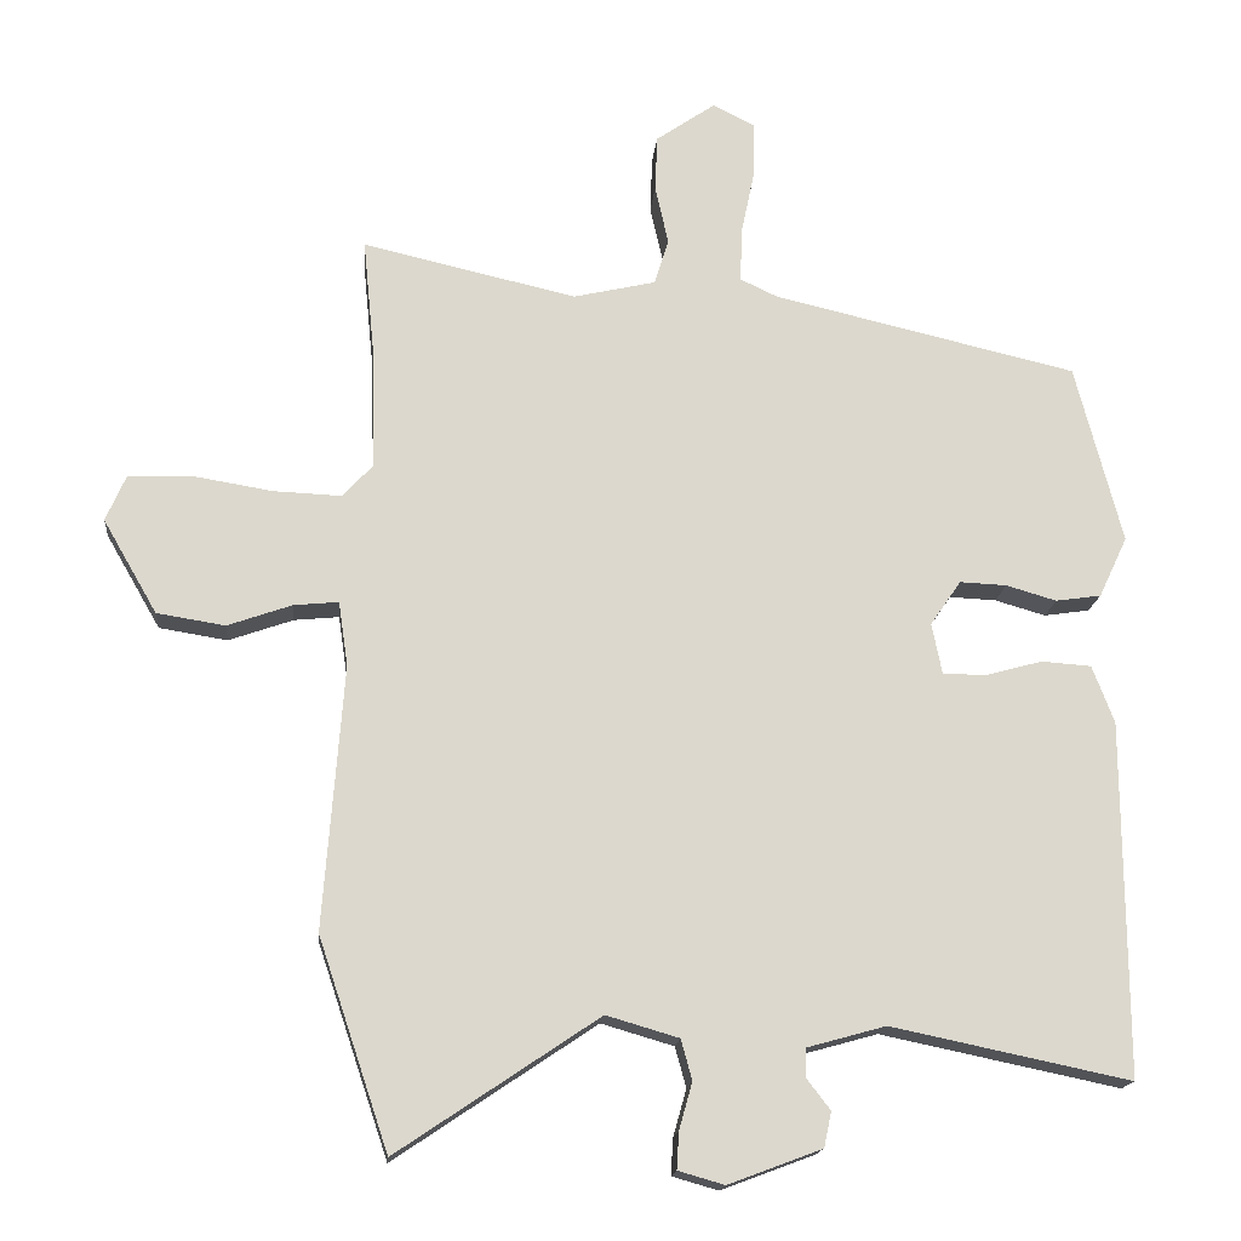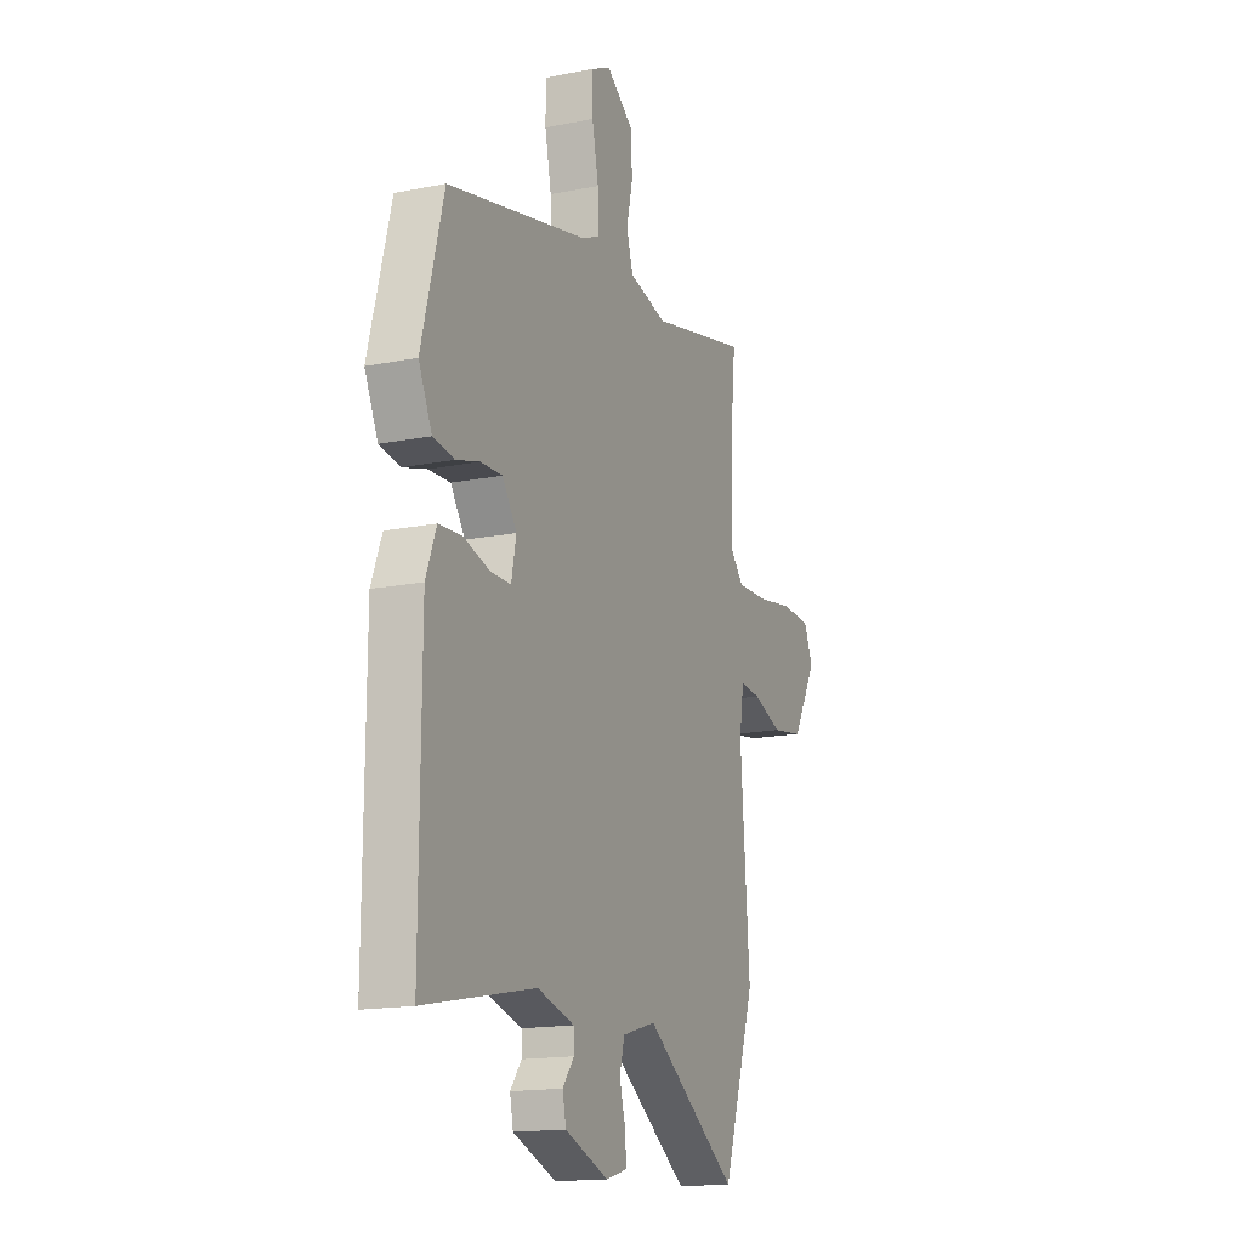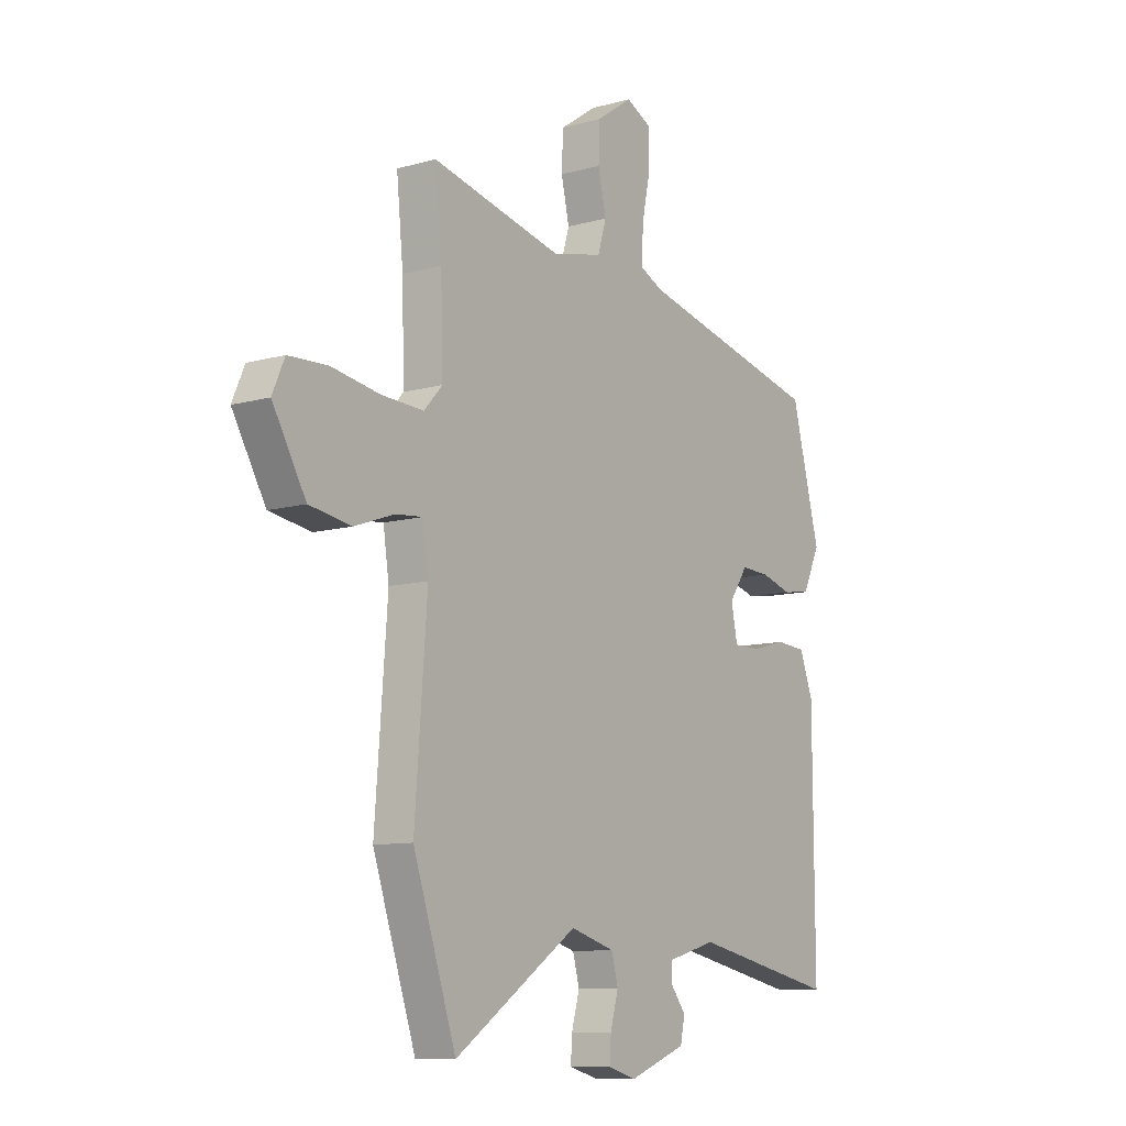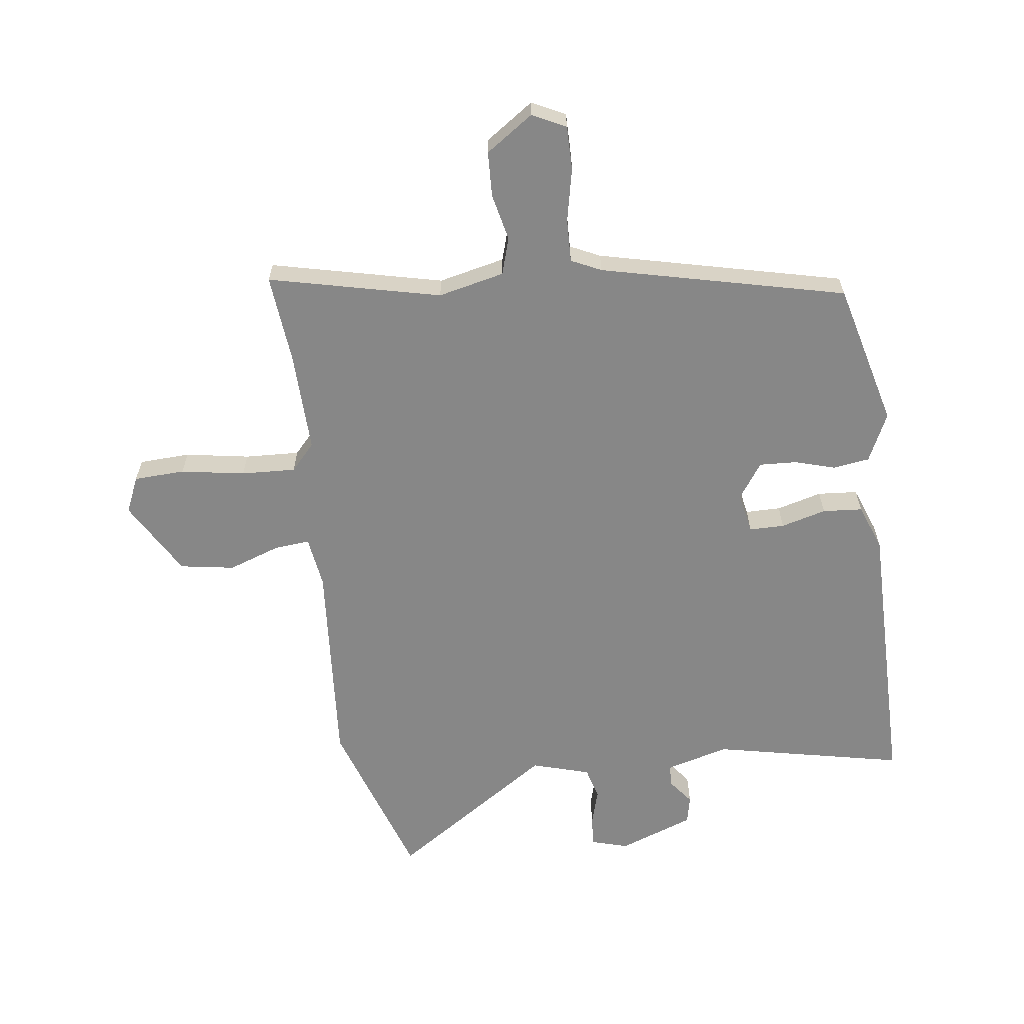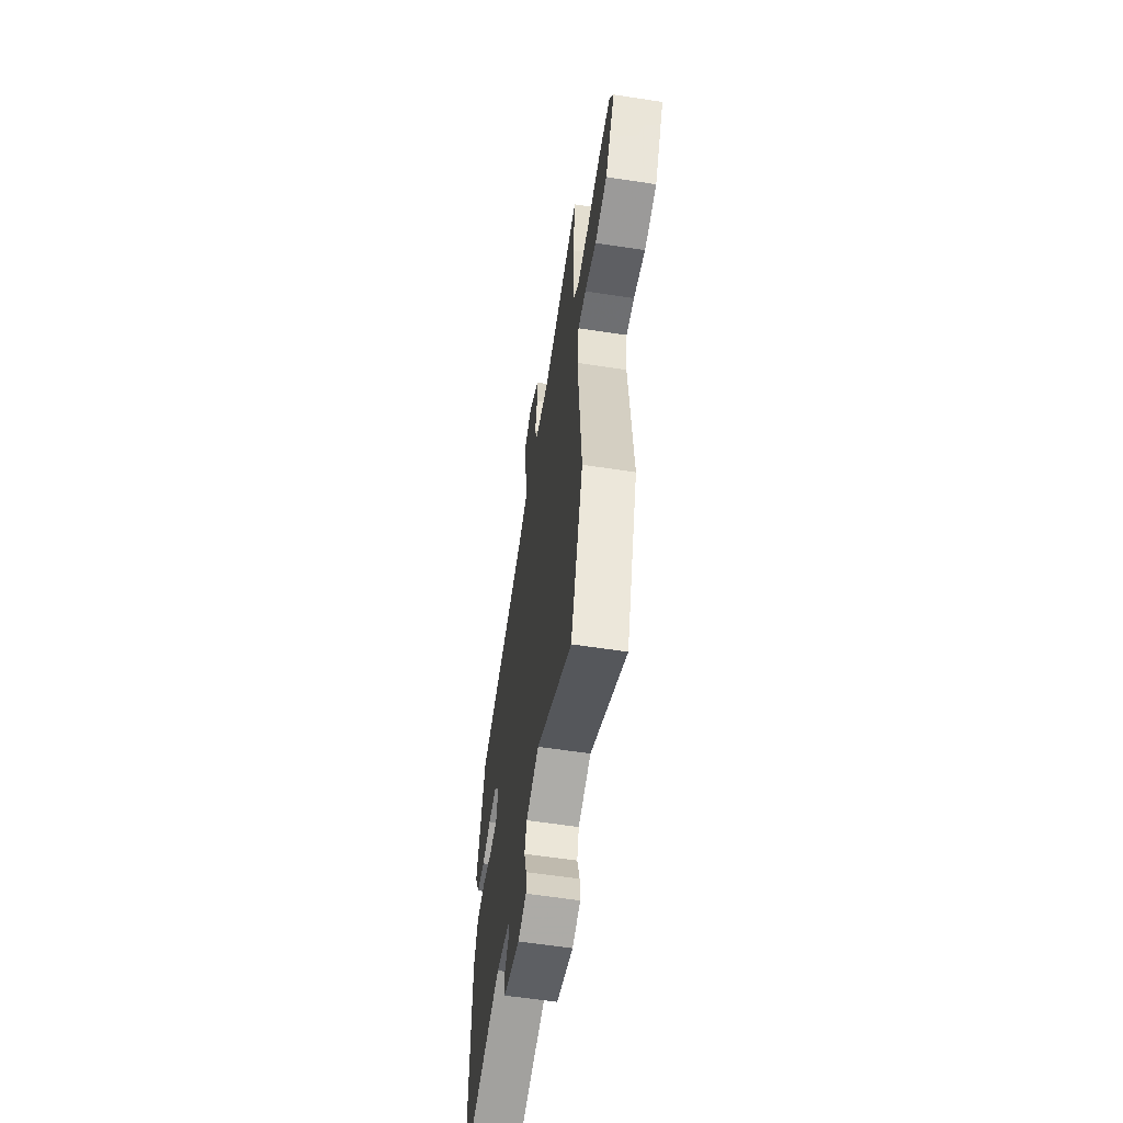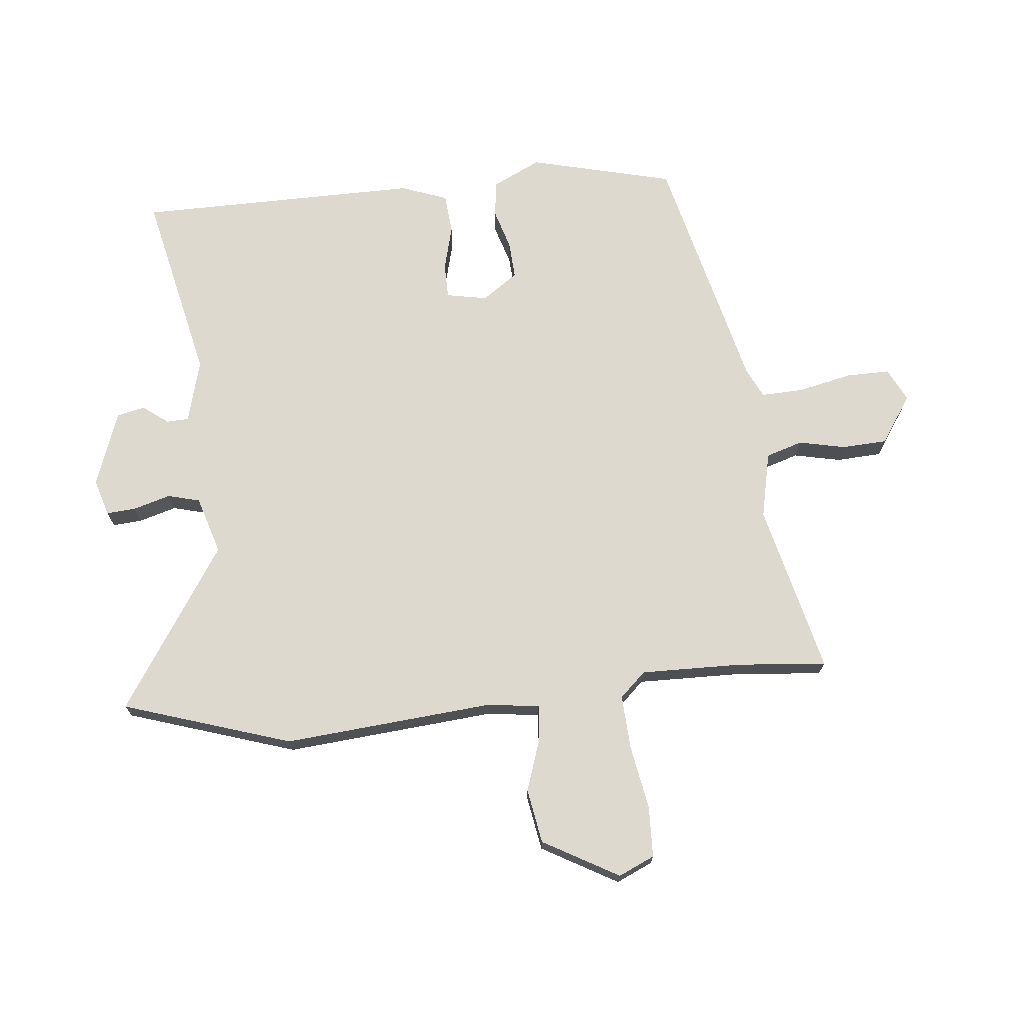
<metadata>
{"format":"obj","ext":"obj","renderer":"f3d","projection":"perspective","resolution":1024,"background":"white","views":[{"elev":-16.7,"azim":-5.2,"up":"+Z"},{"elev":-16.2,"azim":112.5,"up":"+Z"},{"elev":-10.2,"azim":-54.5,"up":"+Z"},{"elev":-62.4,"azim":7.3,"up":"+Y"},{"elev":-60.3,"azim":-98.9,"up":"+Z"},{"elev":71.5,"azim":-96.4,"up":"+Y"}]}
</metadata>
<code>
v 0.483 0.07 0.449
v 0.547 0.07 0.203
v 0.508 0.07 0.12
v 0.446 0.07 0.111
v 0.377 0.07 0.131
v 0.313 0.07 0.134
v 0.271 0.07 0.073
v 0.285 0.07 0.003
v 0.345 0.07 0.003
v 0.422 0.07 0.024
v 0.49 0.07 0.019
v 0.52 0.07 -0.06
v 0.522 0.07 -0.544
v 0.196 0.07 -0.476
v 0.088 0.07 -0.506
v 0.087 0.07 -0.544
v 0.12 0.07 -0.587
v 0.11 0.07 -0.635
v -0.018 0.07 -0.683
v -0.081 0.07 -0.665
v -0.078 0.07 -0.615
v -0.06 0.07 -0.551
v -0.075 0.07 -0.496
v -0.174 0.07 -0.467
v -0.449 0.07 -0.652
v -0.545 0.07 -0.366
v -0.518 0.07 -0.006
v -0.531 0.07 0.082
v -0.592 0.07 0.076
v -0.68 0.07 0.045
v -0.773 0.07 0.06
v -0.847 0.07 0.188
v -0.82 0.07 0.25
v -0.733 0.07 0.254
v -0.624 0.07 0.236
v -0.531 0.07 0.232
v -0.49 0.07 0.277
v -0.495 0.07 0.449
v -0.51 0.07 0.602
v -0.218 0.07 0.535
v -0.105 0.07 0.561
v -0.086 0.07 0.624
v -0.104 0.07 0.704
v -0.101 0.07 0.781
v -0.02 0.07 0.837
v 0.037 0.07 0.809
v 0.037 0.07 0.734
v 0.018 0.07 0.643
v 0.016 0.07 0.57
v 0.067 0.07 0.546
v 0.483 0 0.449
v 0.547 0 0.203
v 0.508 0 0.12
v 0.446 0 0.111
v 0.377 0 0.131
v 0.313 0 0.134
v 0.271 0 0.073
v 0.285 0 0.003
v 0.345 0 0.003
v 0.422 0 0.024
v 0.49 0 0.019
v 0.52 0 -0.06
v 0.522 0 -0.544
v 0.196 0 -0.476
v 0.088 0 -0.506
v 0.087 0 -0.544
v 0.12 0 -0.587
v 0.11 0 -0.635
v -0.018 0 -0.683
v -0.081 0 -0.665
v -0.078 0 -0.615
v -0.06 0 -0.551
v -0.075 0 -0.496
v -0.174 0 -0.467
v -0.449 0 -0.652
v -0.545 0 -0.366
v -0.518 0 -0.006
v -0.531 0 0.082
v -0.592 0 0.076
v -0.68 0 0.045
v -0.773 0 0.06
v -0.847 0 0.188
v -0.82 0 0.25
v -0.733 0 0.254
v -0.624 0 0.236
v -0.531 0 0.232
v -0.49 0 0.277
v -0.495 0 0.449
v -0.51 0 0.602
v -0.218 0 0.535
v -0.105 0 0.561
v -0.086 0 0.624
v -0.104 0 0.704
v -0.101 0 0.781
v -0.02 0 0.837
v 0.037 0 0.809
v 0.037 0 0.734
v 0.018 0 0.643
v 0.016 0 0.57
v 0.067 0 0.546
f 45 46 47 48
f 45 48 49
f 42 43 44 45
f 41 42 45 49
f 40 41 49 50
f 38 39 40
f 37 38 40 50
f 32 33 34 35
f 32 35 36
f 29 30 31 32
f 28 29 32 36
f 27 28 36 37
f 24 25 26 27
f 23 24 27 37
f 19 20 21 22
f 19 22 23
f 16 17 18 19
f 15 16 19 23
f 14 15 23 37
f 9 10 11 12
f 8 9 12 13
f 2 3 4 5
f 2 5 6
f 1 2 6
f 50 1 6 7
f 8 13 14 37
f 7 8 37 50
f 98 97 96 95
f 99 98 95
f 95 94 93 92
f 99 95 92 91
f 100 99 91 90
f 90 89 88
f 100 90 88 87
f 85 84 83 82
f 86 85 82
f 82 81 80 79
f 86 82 79 78
f 87 86 78 77
f 77 76 75 74
f 87 77 74 73
f 72 71 70 69
f 73 72 69
f 69 68 67 66
f 73 69 66 65
f 87 73 65 64
f 62 61 60 59
f 63 62 59 58
f 55 54 53 52
f 56 55 52
f 56 52 51
f 57 56 51 100
f 87 64 63 58
f 100 87 58 57
f 1 51 52 2
f 2 52 53 3
f 3 53 54 4
f 4 54 55 5
f 5 55 56 6
f 6 56 57 7
f 7 57 58 8
f 8 58 59 9
f 9 59 60 10
f 10 60 61 11
f 11 61 62 12
f 12 62 63 13
f 13 63 64 14
f 14 64 65 15
f 15 65 66 16
f 16 66 67 17
f 17 67 68 18
f 18 68 69 19
f 19 69 70 20
f 20 70 71 21
f 21 71 72 22
f 22 72 73 23
f 23 73 74 24
f 24 74 75 25
f 25 75 76 26
f 26 76 77 27
f 27 77 78 28
f 28 78 79 29
f 29 79 80 30
f 30 80 81 31
f 31 81 82 32
f 32 82 83 33
f 33 83 84 34
f 34 84 85 35
f 35 85 86 36
f 36 86 87 37
f 37 87 88 38
f 38 88 89 39
f 39 89 90 40
f 40 90 91 41
f 41 91 92 42
f 42 92 93 43
f 43 93 94 44
f 44 94 95 45
f 45 95 96 46
f 46 96 97 47
f 47 97 98 48
f 48 98 99 49
f 49 99 100 50
f 50 100 51 1

</code>
